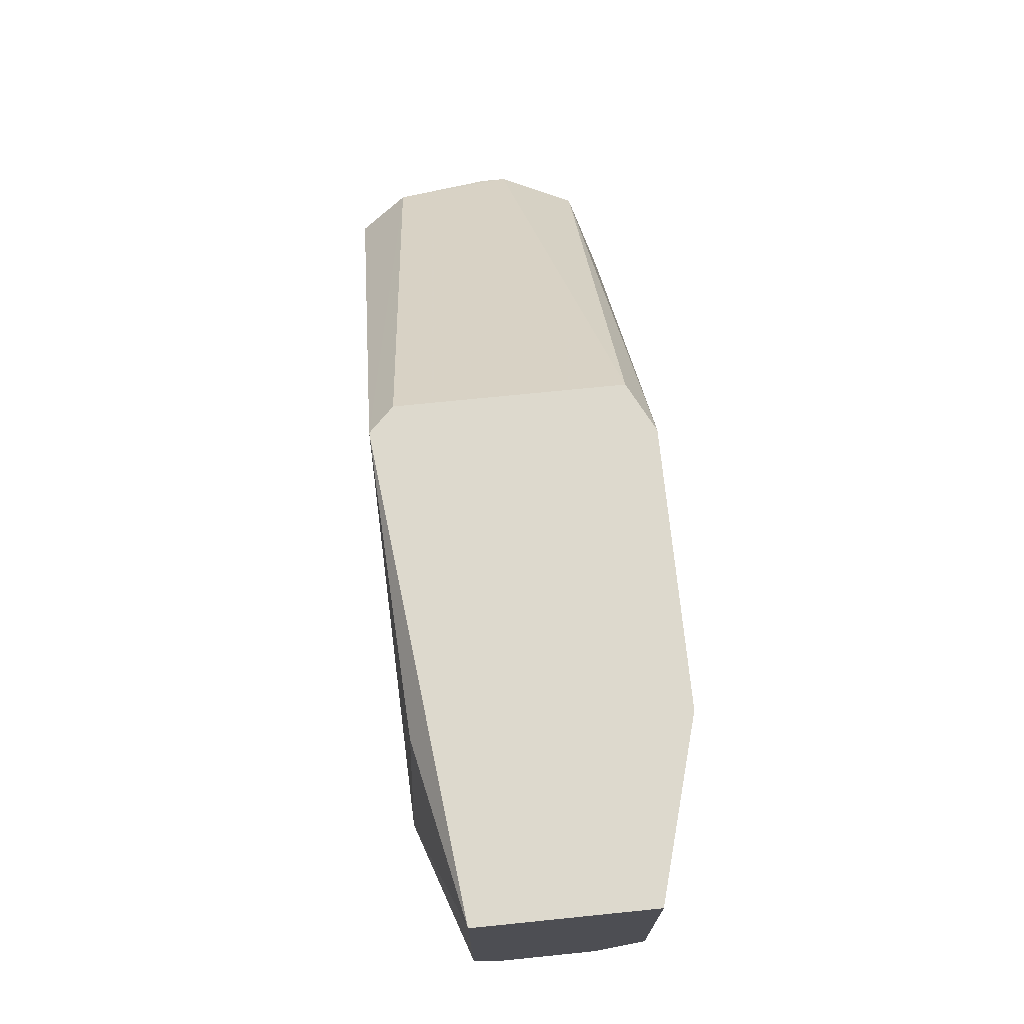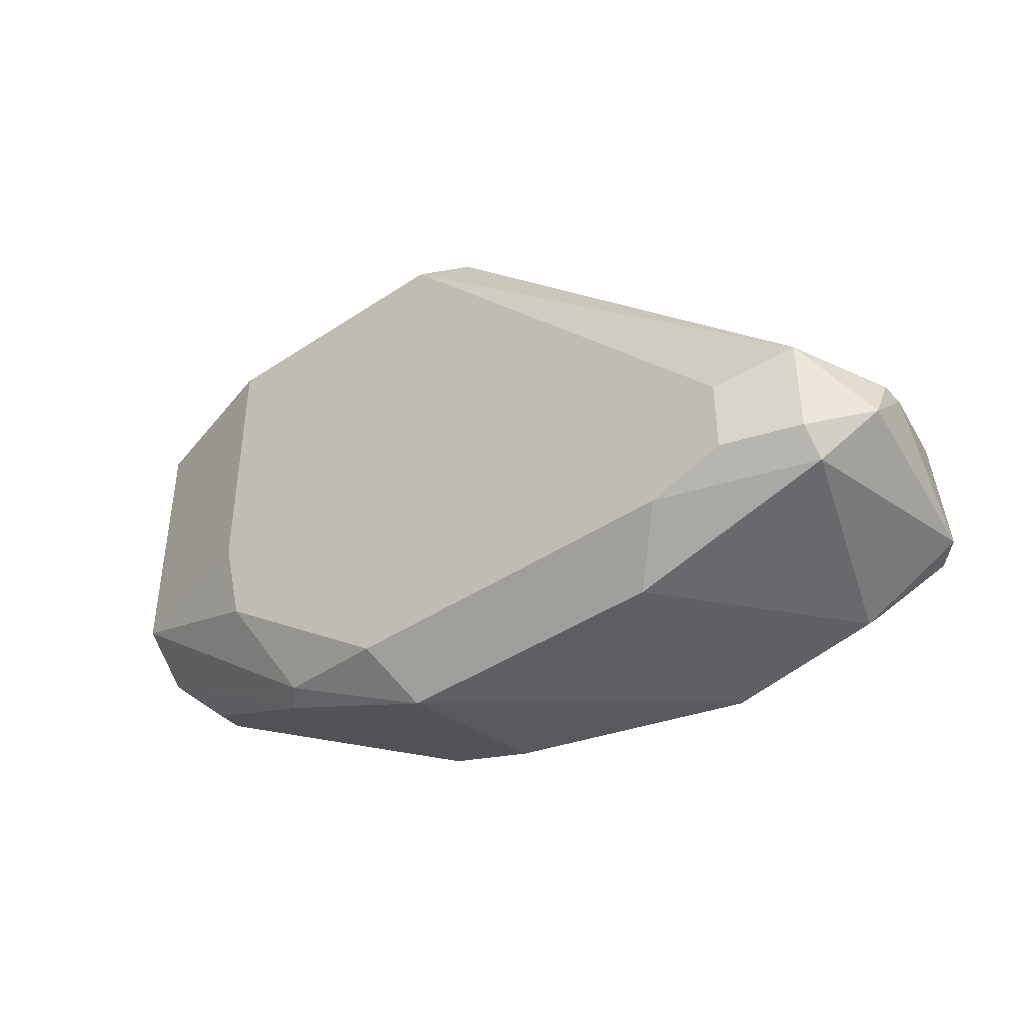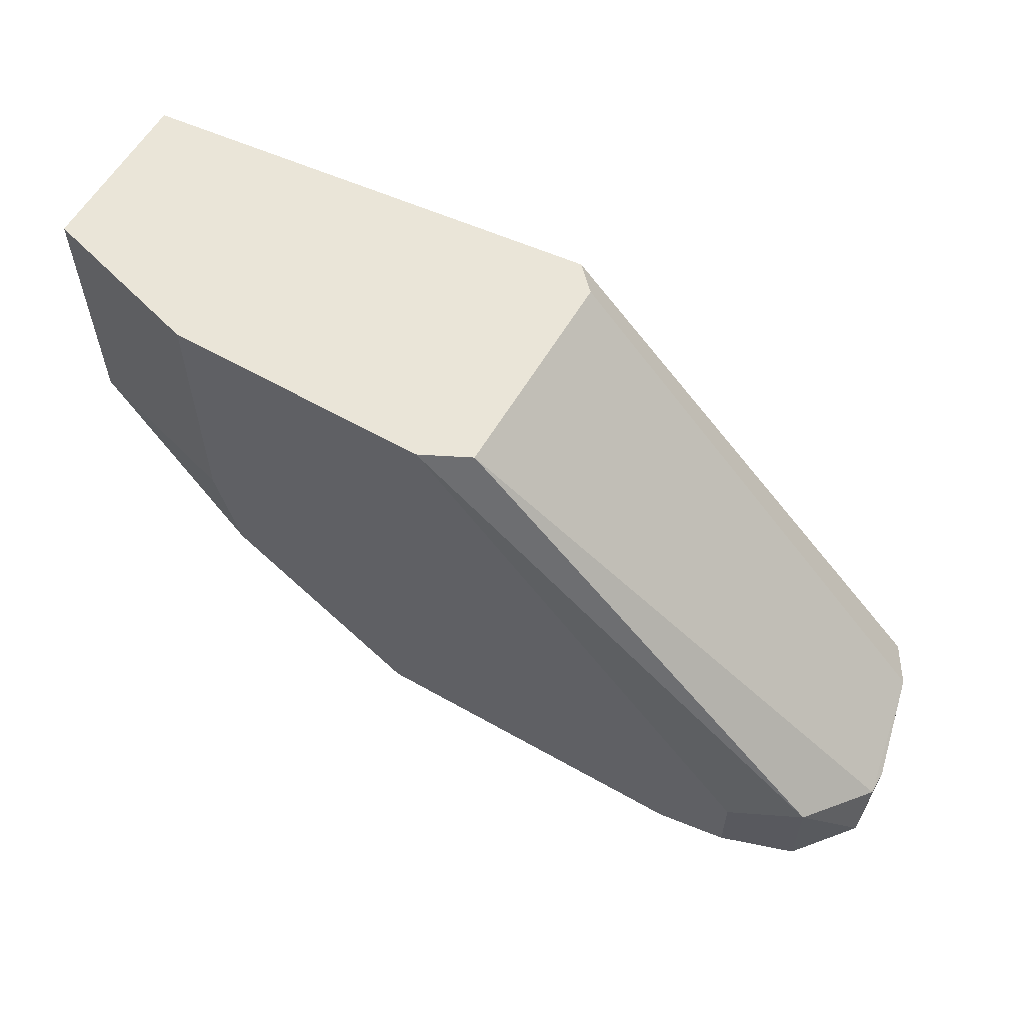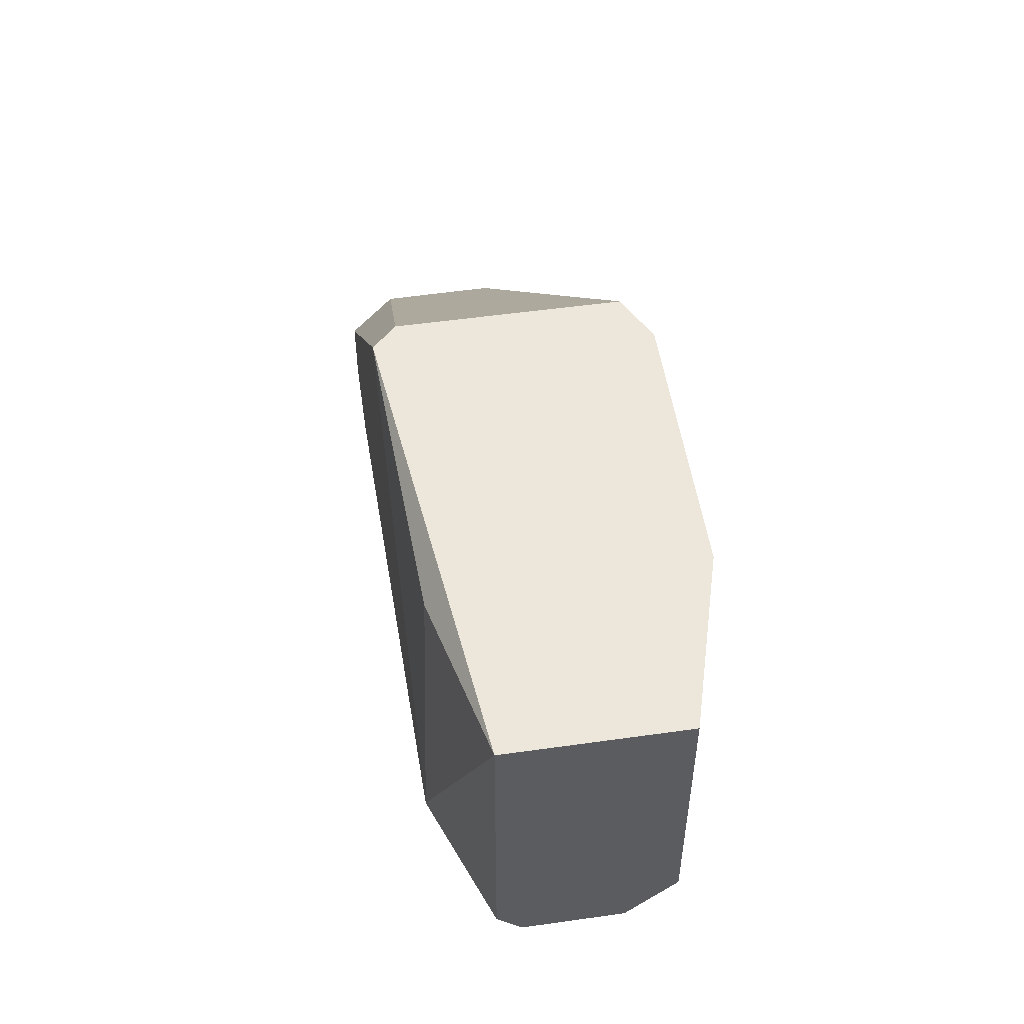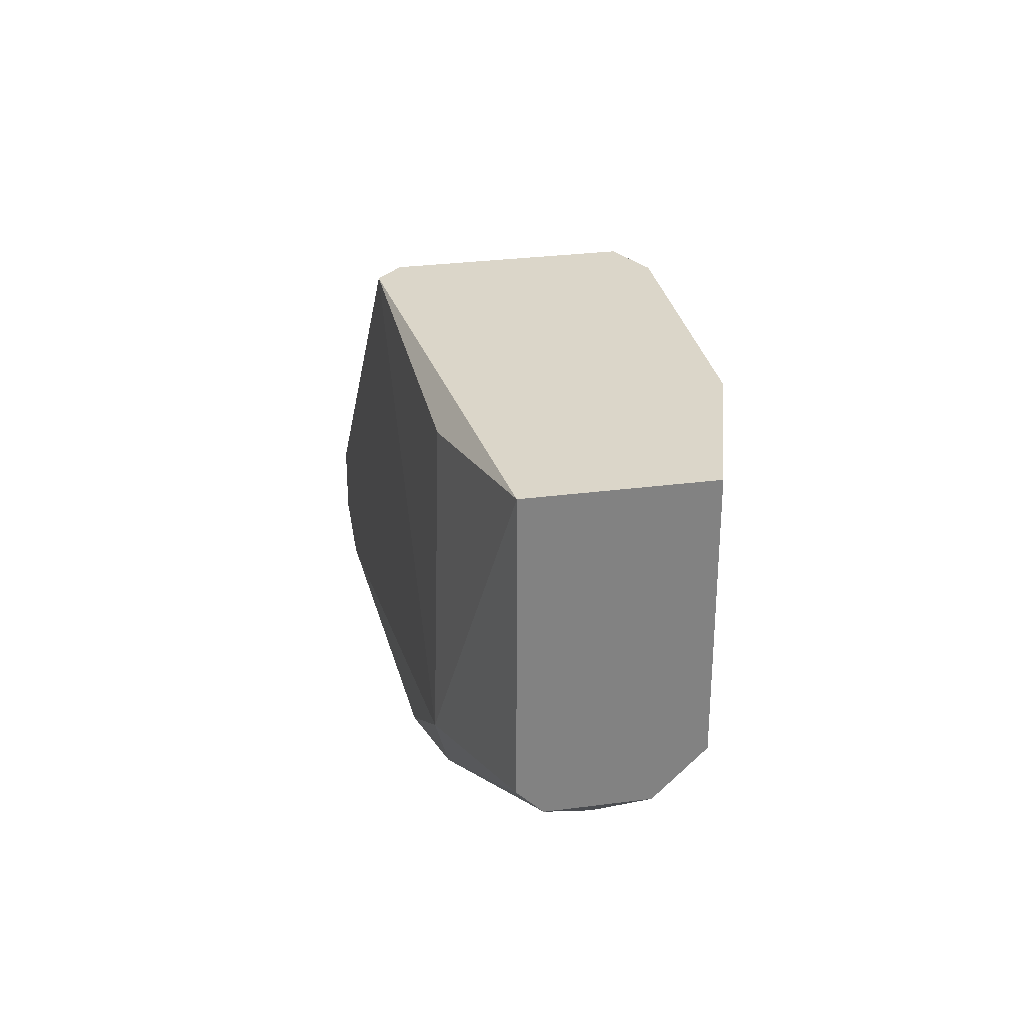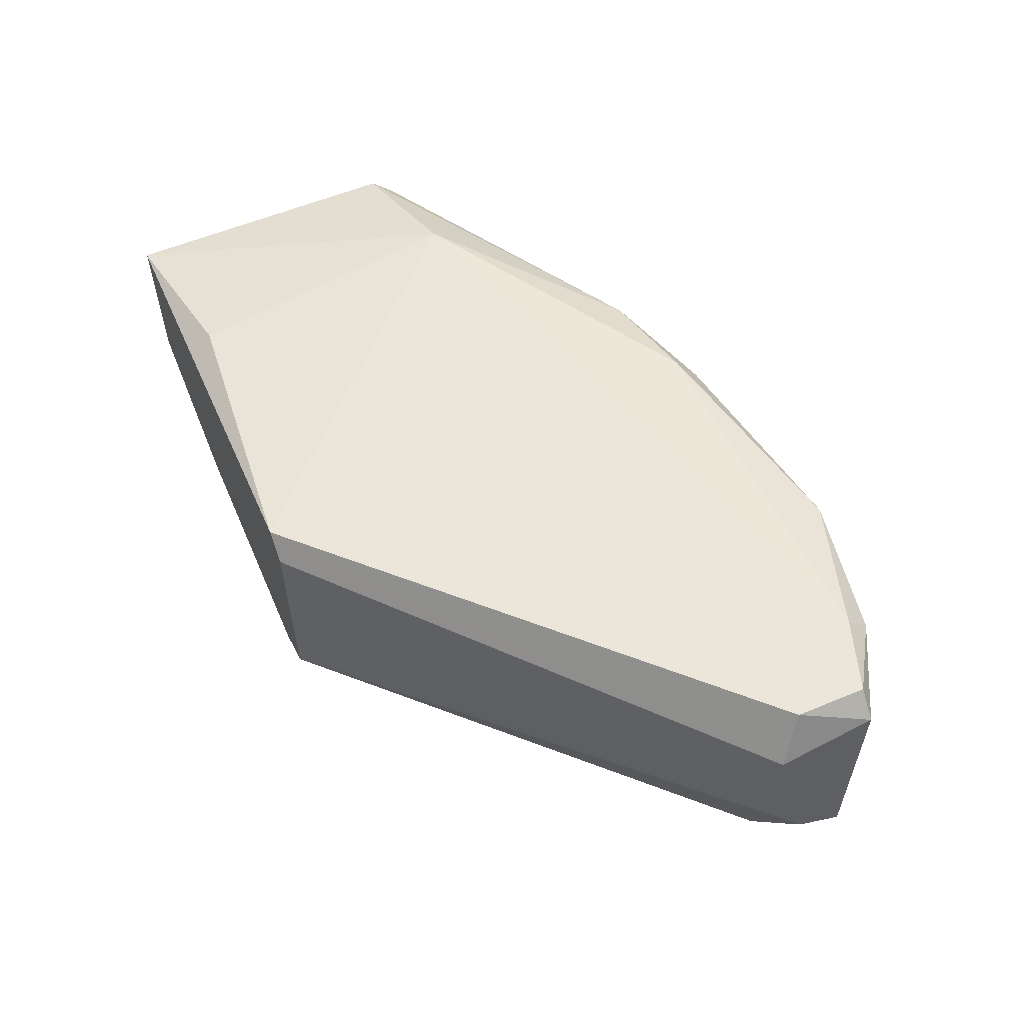
<metadata>
{"format":"obj","ext":"obj","renderer":"f3d","projection":"perspective","resolution":1024,"background":"white","views":[{"elev":72.0,"azim":84.2,"up":"+Y"},{"elev":-42.0,"azim":-141.3,"up":"+Y"},{"elev":59.5,"azim":-149.7,"up":"+Y"},{"elev":52.0,"azim":81.3,"up":"+Y"},{"elev":29.7,"azim":79.1,"up":"+Y"},{"elev":57.4,"azim":-113.4,"up":"+Z"}]}
</metadata>
<code>
v -0.08728 0.002004 -3.4e-05
v -0.08728 -0.007386 -3.4e-05
v -0.09276 0.002004 -0.007079
v -0.1155 -0.0113 0.001532
v -0.1029 0.002004 -0.006296
v -0.09981 -0.01443 -0.007079
v -0.1155 -0.01052 -0.006296
v -0.1022 0.002004 0.001532
v -0.1008 -0.01416 0.000979
v -0.08728 -0.006605 -0.005512
v -0.09198 -0.008168 0.001532
v -0.1131 -0.01365 -0.007079
v -0.1006 -0.016 -0.005512
v -0.1131 -0.01521 0.000749
v -0.117 -0.0113 -0.003165
v -0.08728 0.002004 -0.005512
v -0.09511 -0.01365 -0.005512
v -0.1155 -0.01443 -0.005512
v -0.1014 0.002004 -0.007079
v -0.1084 -0.016 0.000749
v -0.1092 -0.016 -0.005512
v -0.09354 -0.009733 -0.007079
v -0.1155 -0.01365 0.001532
v -0.09733 -0.01355 0.00033
v -0.1162 -0.01052 -3.4e-05
v -0.08806 -0.008951 -0.002382
v -0.09292 0.001173 0.001135
v -0.1029 0.002004 0.000749
v -0.1007 -0.01509 -0.000311
v -0.1162 -0.01365 0.000749
v -0.1131 -0.01443 0.001532
v -0.117 -0.01286 -0.00473
v -0.08728 -0.008168 -0.003948
v -0.1131 -0.0113 -0.007079
v -0.09589 -0.01365 -0.006296
v -0.1108 -0.01443 -0.007079
v -0.08728 -0.008168 -0.000817
v -0.09276 -0.006605 -0.007079
v -0.117 -0.0113 -0.003948
v -0.1155 -0.01365 -0.006296
f 36 18 40
f 1 3 5
f 1 5 8
f 1 2 10
f 2 1 11
f 8 4 11
f 3 6 12
f 3 1 16
f 1 10 16
f 10 3 16
f 5 3 19
f 7 5 19
f 3 12 19
f 6 13 21
f 14 18 21
f 13 20 21
f 20 14 21
f 6 3 22
f 11 4 23
f 2 11 24
f 11 9 24
f 13 17 24
f 4 8 25
f 1 8 27
f 11 1 27
f 8 11 27
f 8 5 28
f 5 25 28
f 25 8 28
f 9 20 29
f 20 13 29
f 24 9 29
f 13 24 29
f 18 14 30
f 23 4 30
f 14 23 30
f 4 25 30
f 25 15 30
f 9 11 31
f 20 9 31
f 14 20 31
f 11 23 31
f 23 14 31
f 18 30 32
f 30 15 32
f 10 2 33
f 26 17 33
f 12 7 34
f 7 19 34
f 19 12 34
f 13 6 35
f 17 13 35
f 6 22 35
f 22 10 35
f 10 33 35
f 33 17 35
f 12 6 36
f 6 21 36
f 21 18 36
f 2 24 37
f 24 17 37
f 17 26 37
f 33 2 37
f 26 33 37
f 3 10 38
f 22 3 38
f 10 22 38
f 5 7 39
f 25 5 39
f 15 25 39
f 7 32 39
f 32 15 39
f 7 12 40
f 32 7 40
f 18 32 40
f 12 36 40

</code>
